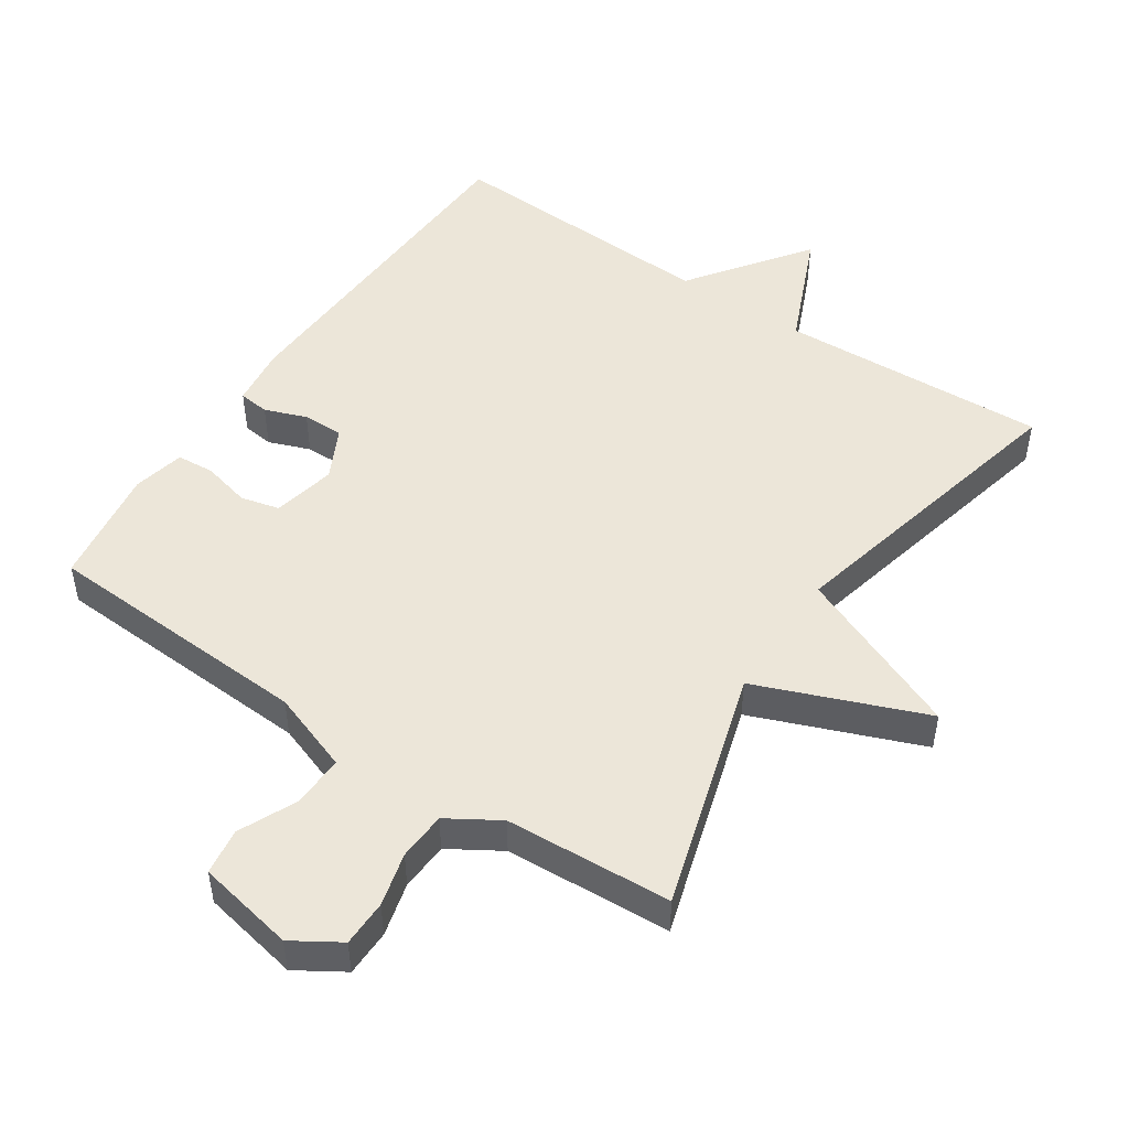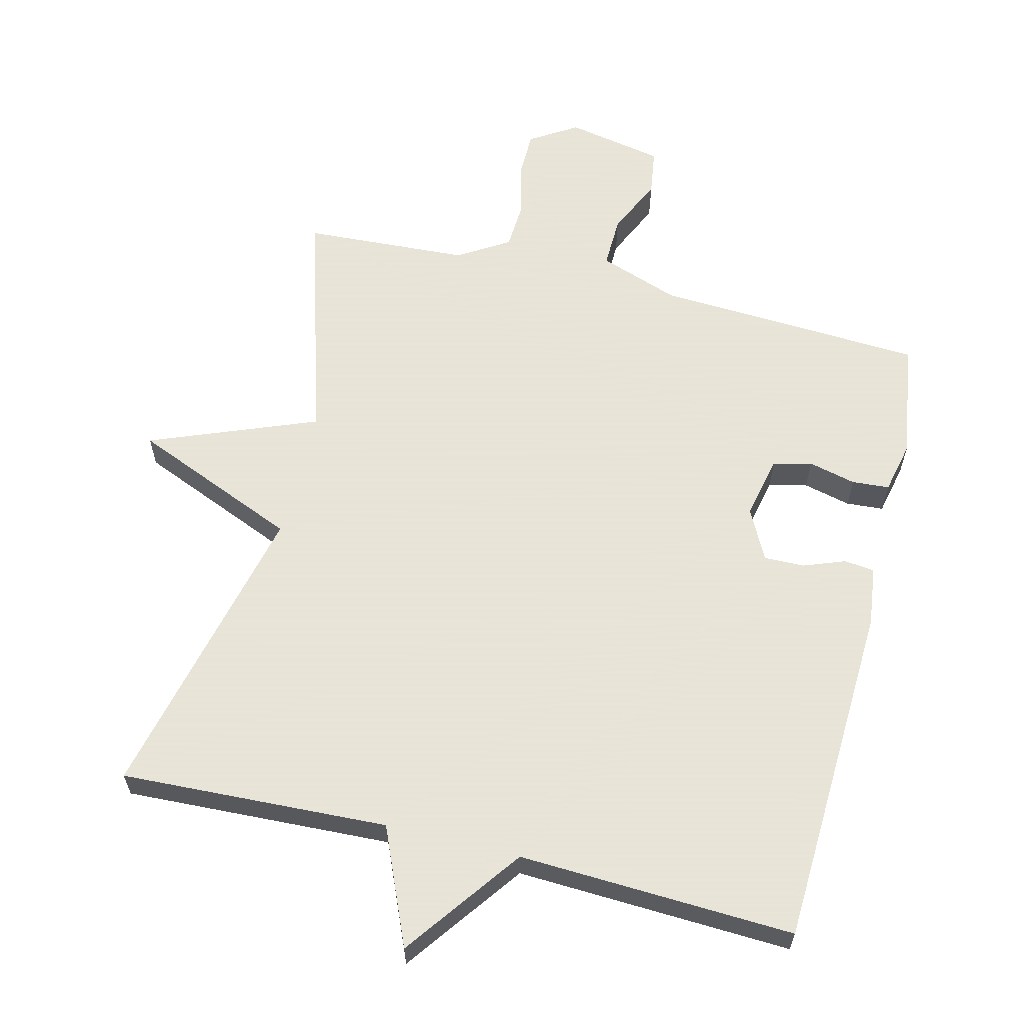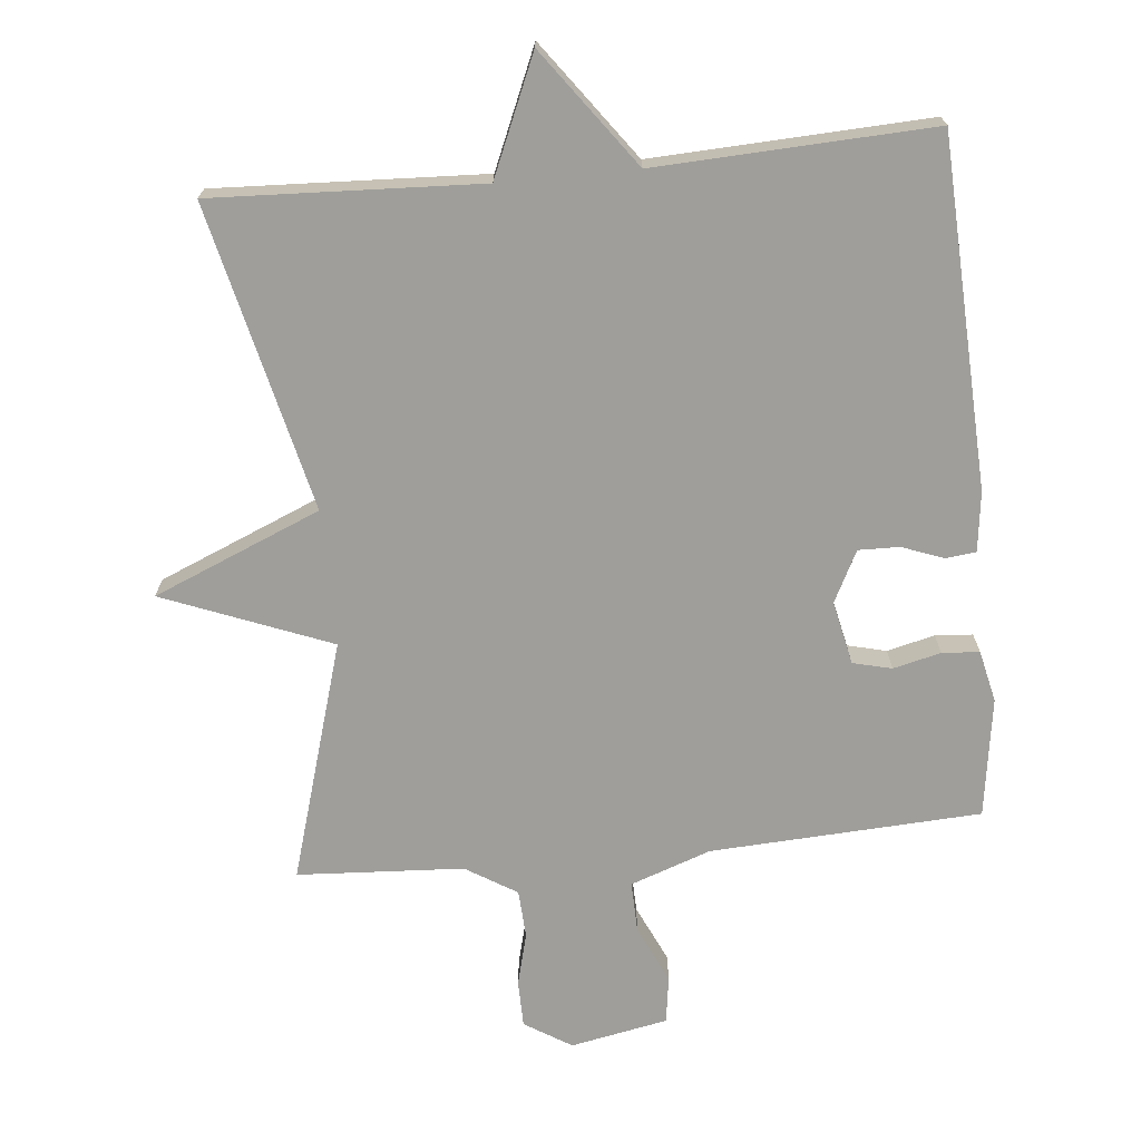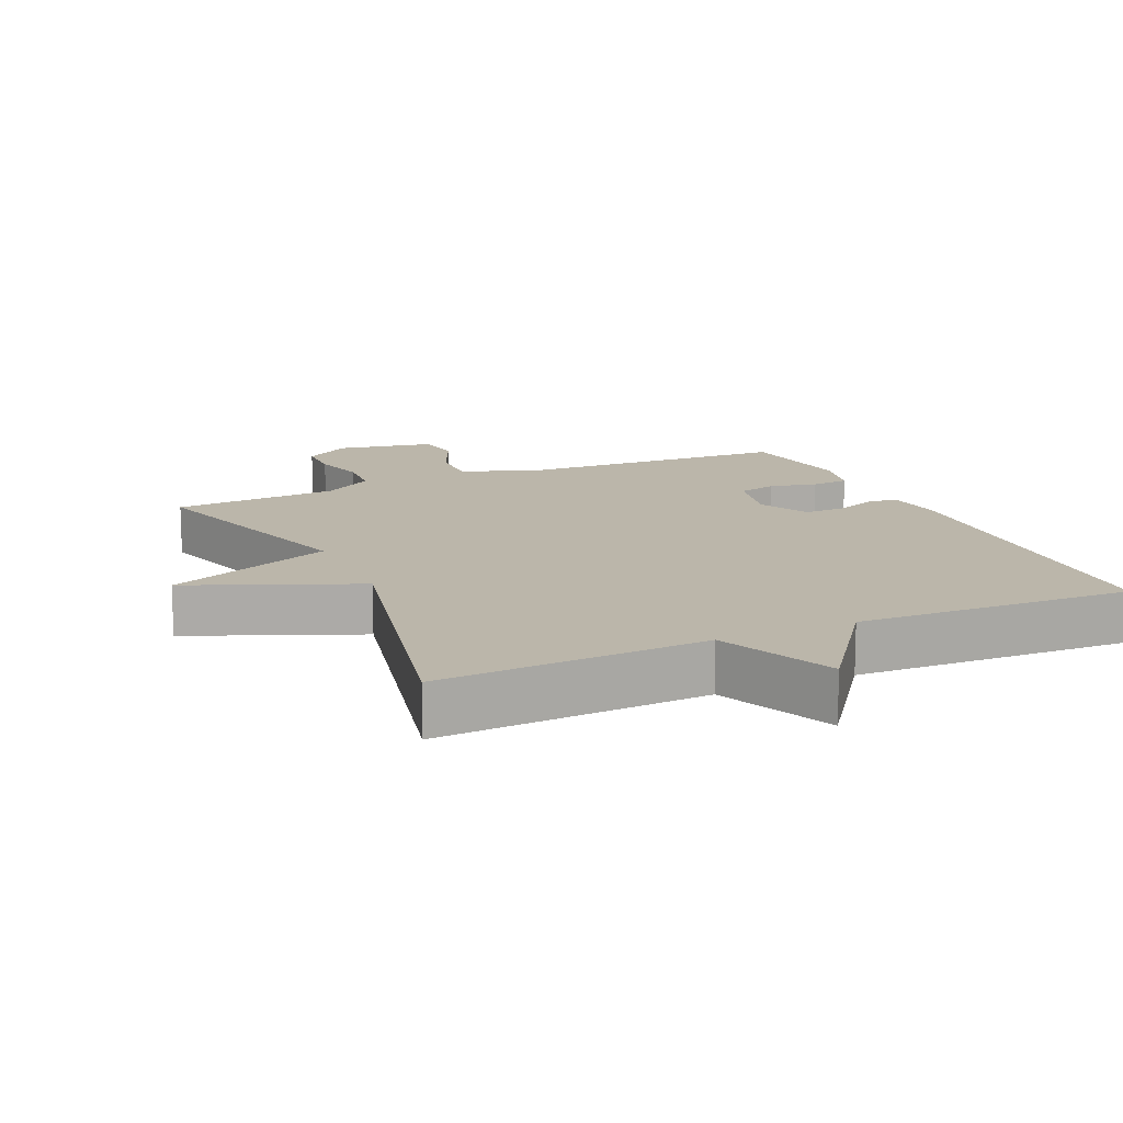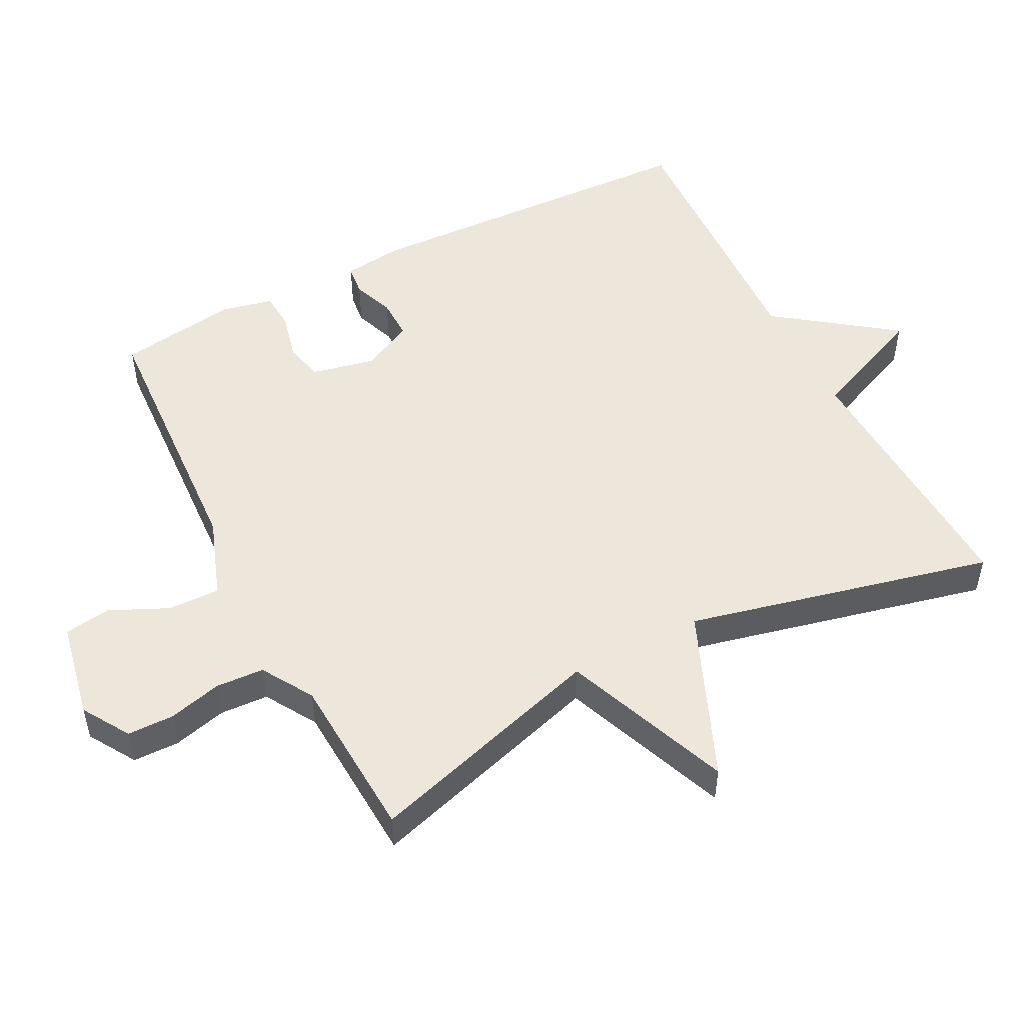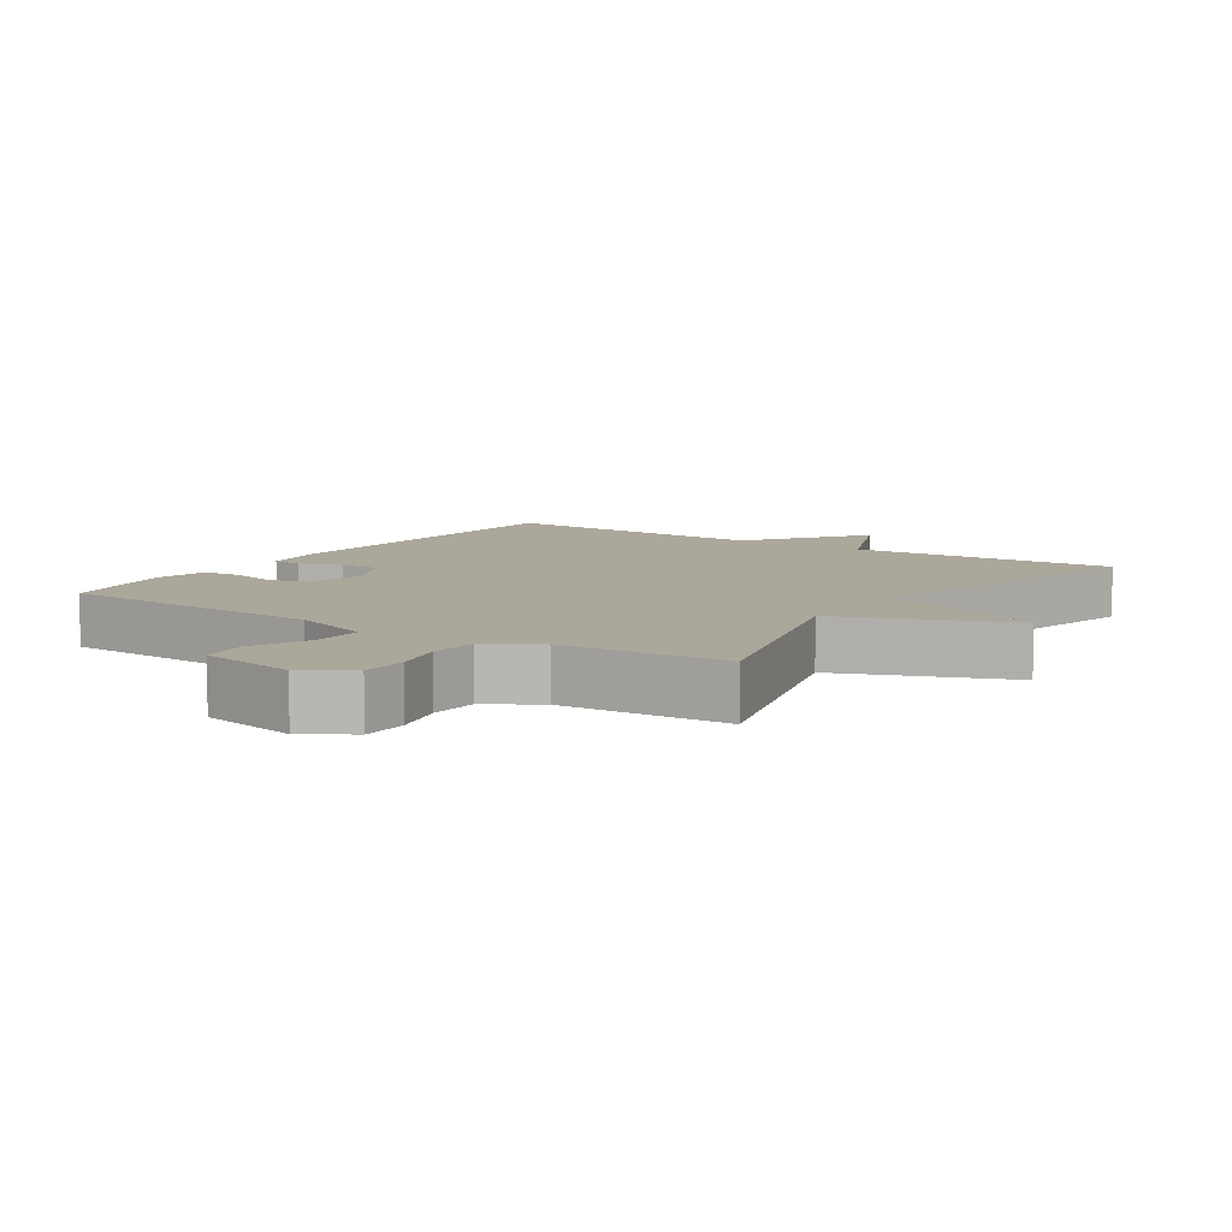
<metadata>
{"format":"obj","ext":"obj","renderer":"f3d","projection":"perspective","resolution":1024,"background":"white","views":[{"elev":49.3,"azim":33.8,"up":"+Y"},{"elev":61.4,"azim":-166.1,"up":"+Y"},{"elev":-70.8,"azim":-174.4,"up":"+Y"},{"elev":14.1,"azim":155.6,"up":"+Y"},{"elev":51.0,"azim":62.8,"up":"+Y"},{"elev":8.2,"azim":33.8,"up":"+Y"}]}
</metadata>
<code>
v 0.5 0.07 0.5
v 0.395 0.07 0.149
v 0.641 0.07 0.052
v 0.395 0.07 -0.051
v 0.5 0.07 -0.5
v 0.106 0.07 -0.482
v 0.032 0.07 -0.654
v -0.094 0.07 -0.482
v -0.5 0.07 -0.5
v -0.522 0.07 0.011
v -0.511 0.07 0.099
v -0.466 0.07 0.104
v -0.405 0.07 0.081
v -0.345 0.07 0.08
v -0.307 0.07 0.155
v -0.327 0.07 0.248
v -0.384 0.07 0.262
v -0.454 0.07 0.245
v -0.509 0.07 0.249
v -0.526 0.07 0.325
v -0.5 0.07 0.5
v -0.103 0.07 0.521
v 0.015 0.07 0.563
v 0.013 0.07 0.639
v -0.026 0.07 0.724
v -0.016 0.07 0.792
v 0.127 0.07 0.82
v 0.196 0.07 0.777
v 0.197 0.07 0.709
v 0.177 0.07 0.631
v 0.181 0.07 0.56
v 0.256 0.07 0.514
v 0.5 0 0.5
v 0.395 0 0.149
v 0.641 0 0.052
v 0.395 0 -0.051
v 0.5 0 -0.5
v 0.106 0 -0.482
v 0.032 0 -0.654
v -0.094 0 -0.482
v -0.5 0 -0.5
v -0.522 0 0.011
v -0.511 0 0.099
v -0.466 0 0.104
v -0.405 0 0.081
v -0.345 0 0.08
v -0.307 0 0.155
v -0.327 0 0.248
v -0.384 0 0.262
v -0.454 0 0.245
v -0.509 0 0.249
v -0.526 0 0.325
v -0.5 0 0.5
v -0.103 0 0.521
v 0.015 0 0.563
v 0.013 0 0.639
v -0.026 0 0.724
v -0.016 0 0.792
v 0.127 0 0.82
v 0.196 0 0.777
v 0.197 0 0.709
v 0.177 0 0.631
v 0.181 0 0.56
v 0.256 0 0.514
f 28 29 30
f 27 28 30
f 26 27 30
f 25 26 30
f 24 25 30
f 23 24 30 31
f 22 23 31 32
f 22 32 1
f 21 22 1
f 20 21 1
f 19 20 1
f 18 19 1
f 17 18 1
f 11 12 13
f 10 11 13
f 9 10 13
f 8 9 13
f 8 13 14
f 7 8 14
f 6 7 14
f 6 14 15
f 5 6 15
f 4 5 15
f 4 15 16
f 3 4 16
f 2 3 16
f 1 2 16 17
f 62 61 60
f 62 60 59
f 62 59 58
f 62 58 57
f 62 57 56
f 63 62 56 55
f 64 63 55 54
f 33 64 54
f 33 54 53
f 33 53 52
f 33 52 51
f 33 51 50
f 33 50 49
f 45 44 43
f 45 43 42
f 45 42 41
f 45 41 40
f 46 45 40
f 46 40 39
f 46 39 38
f 47 46 38
f 47 38 37
f 47 37 36
f 48 47 36
f 48 36 35
f 48 35 34
f 49 48 34 33
f 1 33 34 2
f 2 34 35 3
f 3 35 36 4
f 4 36 37 5
f 5 37 38 6
f 6 38 39 7
f 7 39 40 8
f 8 40 41 9
f 9 41 42 10
f 10 42 43 11
f 11 43 44 12
f 12 44 45 13
f 13 45 46 14
f 14 46 47 15
f 15 47 48 16
f 16 48 49 17
f 17 49 50 18
f 18 50 51 19
f 19 51 52 20
f 20 52 53 21
f 21 53 54 22
f 22 54 55 23
f 23 55 56 24
f 24 56 57 25
f 25 57 58 26
f 26 58 59 27
f 27 59 60 28
f 28 60 61 29
f 29 61 62 30
f 30 62 63 31
f 31 63 64 32
f 32 64 33 1

</code>
